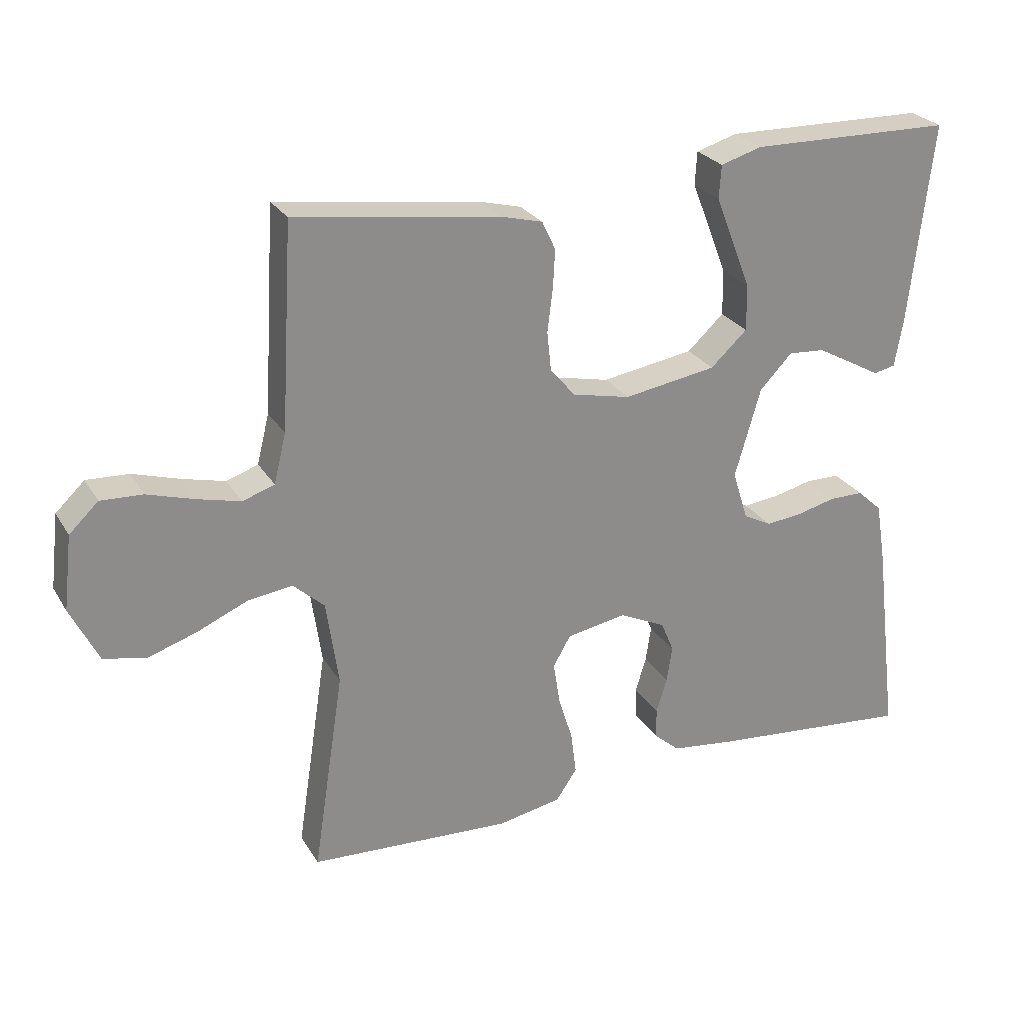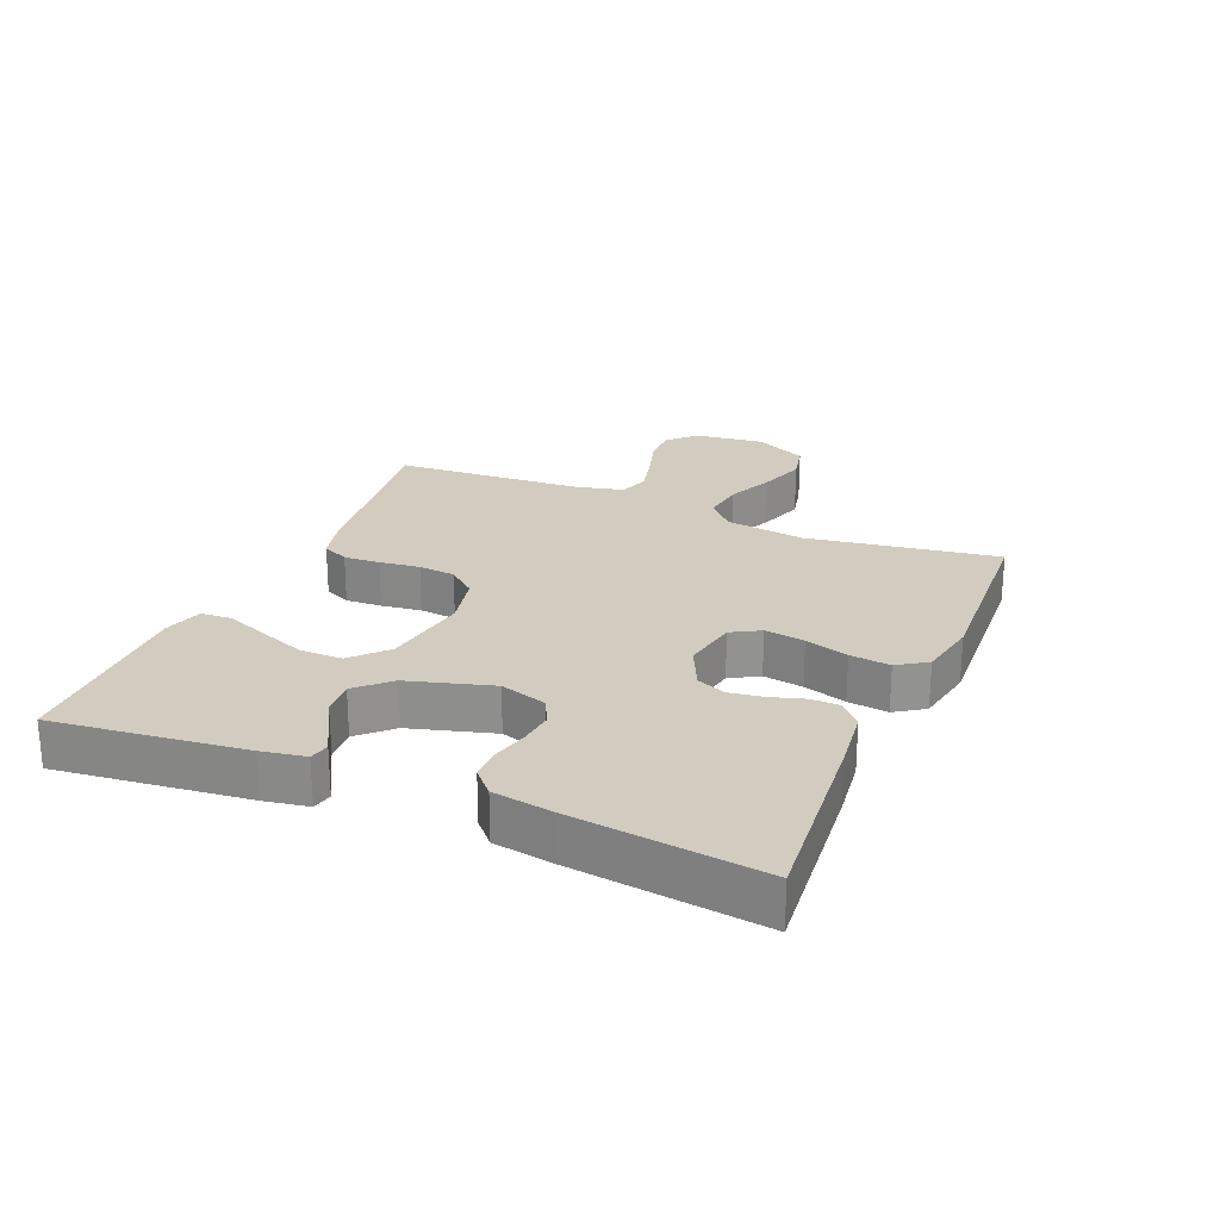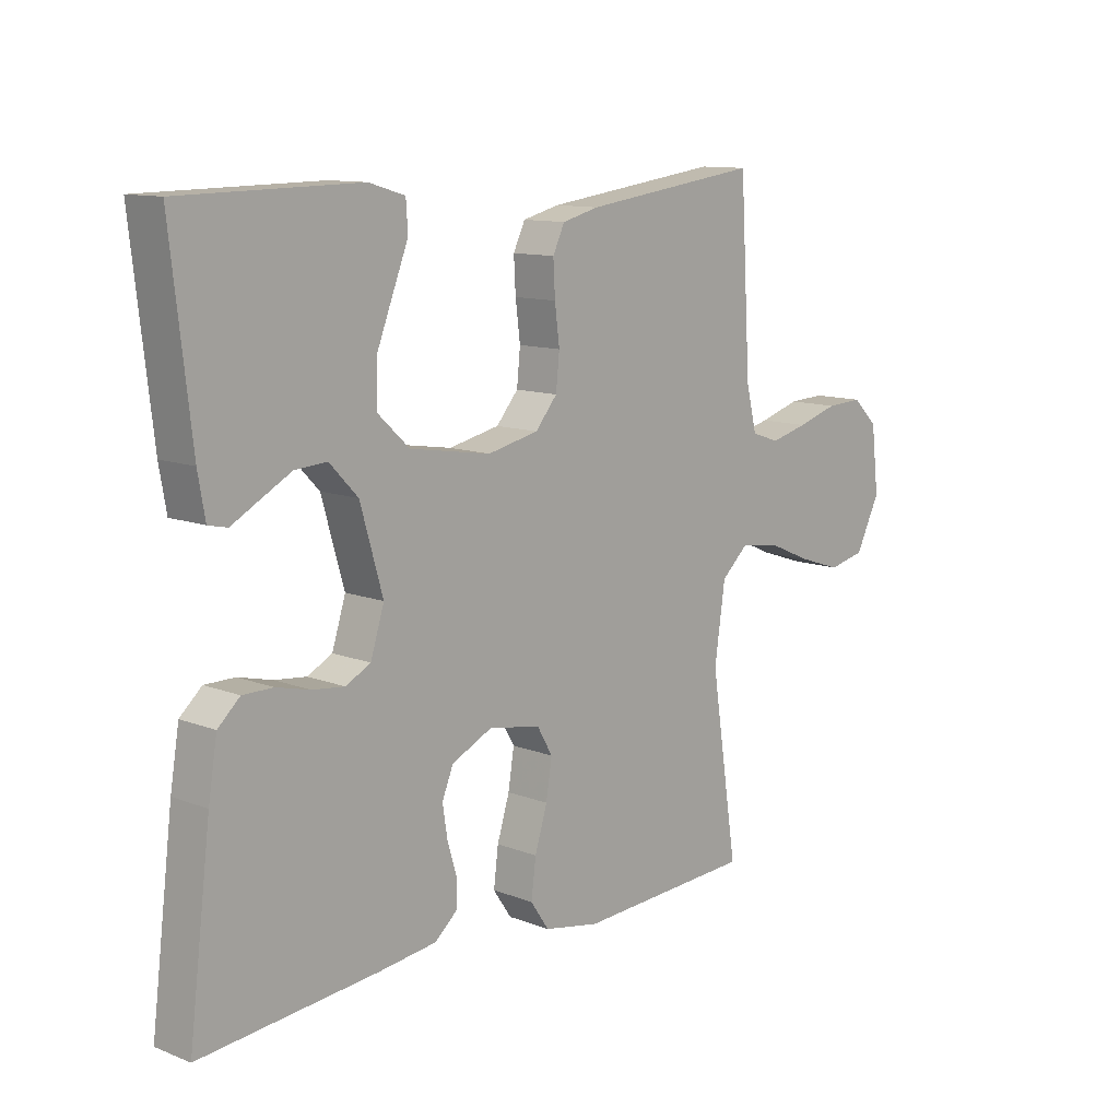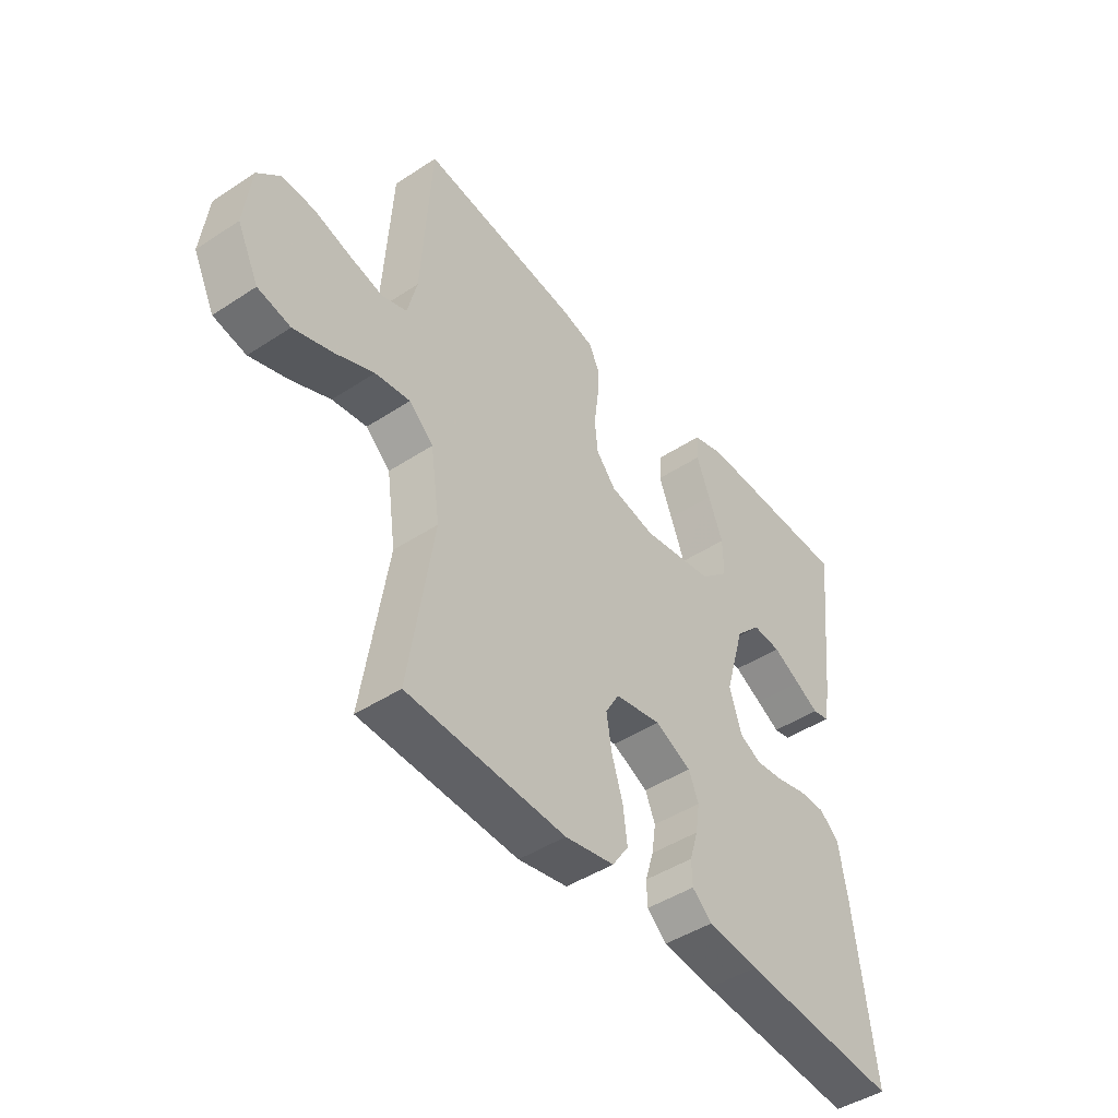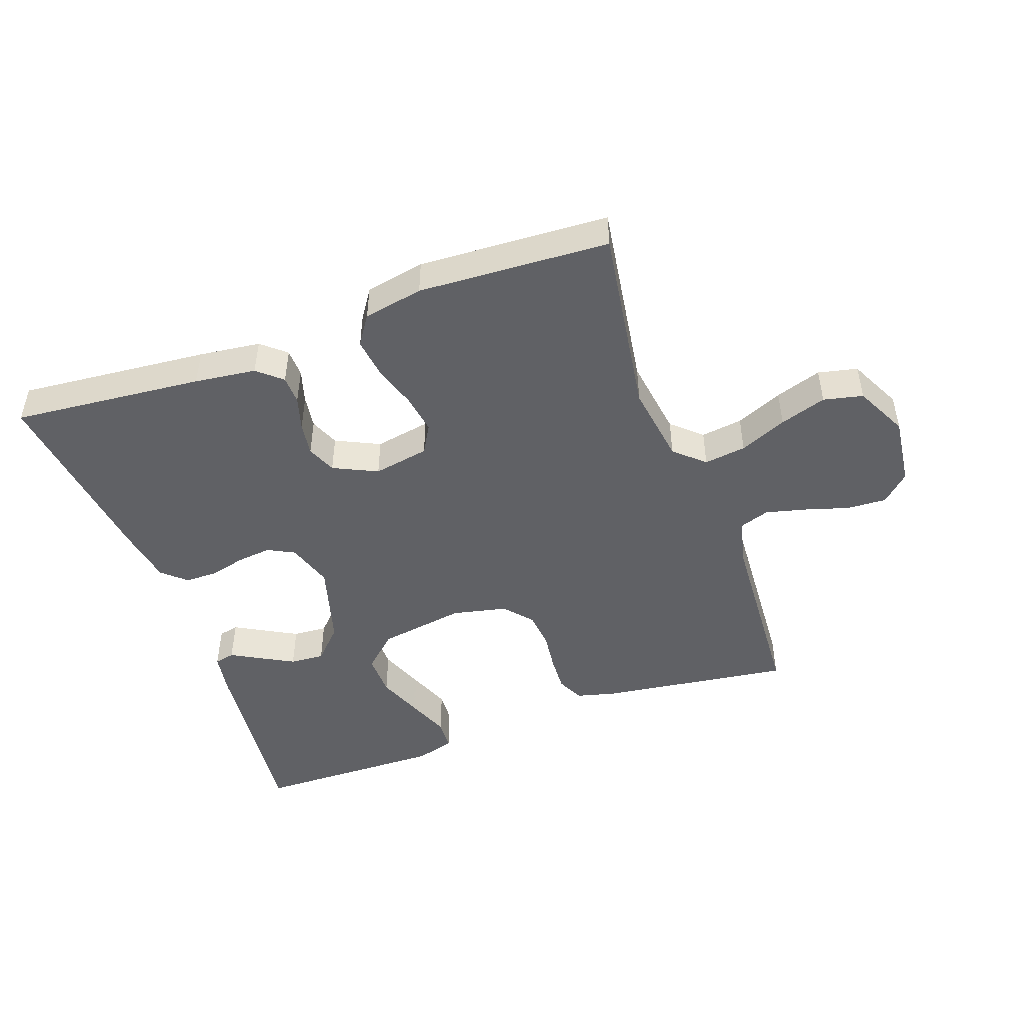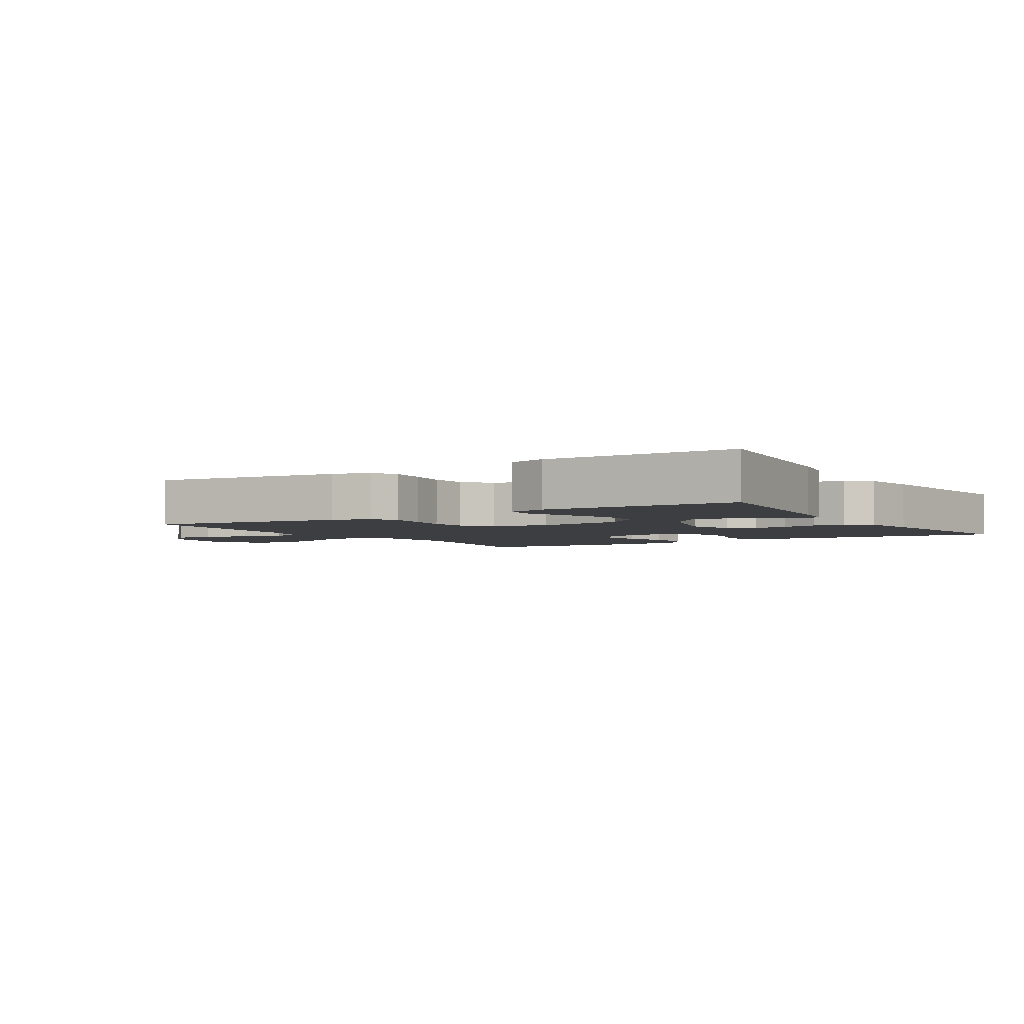
<metadata>
{"format":"obj","ext":"obj","renderer":"f3d","projection":"perspective","resolution":1024,"background":"white","views":[{"elev":26.1,"azim":-24.6,"up":"+Z"},{"elev":24.1,"azim":112.9,"up":"+Y"},{"elev":11.5,"azim":133.0,"up":"+Z"},{"elev":-45.4,"azim":-52.8,"up":"+Z"},{"elev":-47.4,"azim":-160.2,"up":"+Y"},{"elev":-3.5,"azim":31.9,"up":"+Y"}]}
</metadata>
<code>
v 0.5 0.07 0.5
v 0.466 0.07 0.2
v 0.454 0.07 0.131
v 0.422 0.07 0.124
v 0.377 0.07 0.149
v 0.324 0.07 0.178
v 0.27 0.07 0.182
v 0.222 0.07 0.132
v 0.184 0.07 0
v 0.207 0.07 -0.073
v 0.249 0.07 -0.095
v 0.303 0.07 -0.089
v 0.36 0.07 -0.075
v 0.411 0.07 -0.075
v 0.448 0.07 -0.109
v 0.463 0.07 -0.2
v 0.5 0.07 -0.5
v 0.2 0.07 -0.472
v 0.103 0.07 -0.46
v 0.065 0.07 -0.427
v 0.064 0.07 -0.382
v 0.08 0.07 -0.329
v 0.088 0.07 -0.276
v 0.069 0.07 -0.23
v 0 0.07 -0.197
v -0.088 0.07 -0.213
v -0.114 0.07 -0.258
v -0.104 0.07 -0.321
v -0.083 0.07 -0.389
v -0.075 0.07 -0.452
v -0.106 0.07 -0.498
v -0.2 0.07 -0.516
v -0.5 0.07 -0.5
v -0.454 0.07 -0.2
v -0.472 0.07 -0.074
v -0.518 0.07 -0.032
v -0.584 0.07 -0.041
v -0.658 0.07 -0.073
v -0.731 0.07 -0.097
v -0.793 0.07 -0.083
v -0.834 0.07 0
v -0.821 0.07 0.11
v -0.778 0.07 0.151
v -0.716 0.07 0.148
v -0.647 0.07 0.127
v -0.583 0.07 0.111
v -0.536 0.07 0.127
v -0.518 0.07 0.2
v -0.5 0.07 0.5
v -0.2 0.07 0.459
v -0.138 0.07 0.443
v -0.118 0.07 0.401
v -0.121 0.07 0.344
v -0.129 0.07 0.281
v -0.123 0.07 0.223
v -0.086 0.07 0.179
v 0 0.07 0.16
v 0.137 0.07 0.182
v 0.191 0.07 0.232
v 0.19 0.07 0.3
v 0.162 0.07 0.372
v 0.136 0.07 0.438
v 0.139 0.07 0.487
v 0.2 0.07 0.505
v 0.5 0 0.5
v 0.466 0 0.2
v 0.454 0 0.131
v 0.422 0 0.124
v 0.377 0 0.149
v 0.324 0 0.178
v 0.27 0 0.182
v 0.222 0 0.132
v 0.184 0 0
v 0.207 0 -0.073
v 0.249 0 -0.095
v 0.303 0 -0.089
v 0.36 0 -0.075
v 0.411 0 -0.075
v 0.448 0 -0.109
v 0.463 0 -0.2
v 0.5 0 -0.5
v 0.2 0 -0.472
v 0.103 0 -0.46
v 0.065 0 -0.427
v 0.064 0 -0.382
v 0.08 0 -0.329
v 0.088 0 -0.276
v 0.069 0 -0.23
v 0 0 -0.197
v -0.088 0 -0.213
v -0.114 0 -0.258
v -0.104 0 -0.321
v -0.083 0 -0.389
v -0.075 0 -0.452
v -0.106 0 -0.498
v -0.2 0 -0.516
v -0.5 0 -0.5
v -0.454 0 -0.2
v -0.472 0 -0.074
v -0.518 0 -0.032
v -0.584 0 -0.041
v -0.658 0 -0.073
v -0.731 0 -0.097
v -0.793 0 -0.083
v -0.834 0 0
v -0.821 0 0.11
v -0.778 0 0.151
v -0.716 0 0.148
v -0.647 0 0.127
v -0.583 0 0.111
v -0.536 0 0.127
v -0.518 0 0.2
v -0.5 0 0.5
v -0.2 0 0.459
v -0.138 0 0.443
v -0.118 0 0.401
v -0.121 0 0.344
v -0.129 0 0.281
v -0.123 0 0.223
v -0.086 0 0.179
v 0 0 0.16
v 0.137 0 0.182
v 0.191 0 0.232
v 0.19 0 0.3
v 0.162 0 0.372
v 0.136 0 0.438
v 0.139 0 0.487
v 0.2 0 0.505
f 61 62 63 64
f 60 61 64 1
f 59 60 1 2
f 58 59 2
f 57 58 2
f 51 52 53 54
f 49 50 51 54
f 48 49 54 55
f 47 48 55 56
f 42 43 44 45
f 42 45 46
f 41 42 46
f 37 38 39 40
f 37 40 41 46
f 31 32 33 34
f 31 34 35
f 28 29 30 31
f 27 28 31 35
f 26 27 35 36
f 19 20 21 22
f 19 22 23
f 18 19 23
f 17 18 23 24
f 15 16 17 24
f 12 13 14 15
f 11 12 15 24
f 2 3 4 5
f 2 5 6
f 46 47 56 57
f 36 37 46 57
f 25 26 36 57
f 10 11 24 25
f 9 10 25 57
f 8 9 57
f 7 8 57
f 2 6 7
f 2 7 57
f 128 127 126 125
f 65 128 125 124
f 66 65 124 123
f 66 123 122
f 66 122 121
f 118 117 116 115
f 118 115 114 113
f 119 118 113 112
f 120 119 112 111
f 109 108 107 106
f 110 109 106
f 110 106 105
f 104 103 102 101
f 110 105 104 101
f 98 97 96 95
f 99 98 95
f 95 94 93 92
f 99 95 92 91
f 100 99 91 90
f 86 85 84 83
f 87 86 83
f 87 83 82
f 88 87 82 81
f 88 81 80 79
f 79 78 77 76
f 88 79 76 75
f 69 68 67 66
f 70 69 66
f 121 120 111 110
f 121 110 101 100
f 121 100 90 89
f 89 88 75 74
f 121 89 74 73
f 121 73 72
f 121 72 71
f 71 70 66
f 121 71 66
f 1 65 66 2
f 2 66 67 3
f 3 67 68 4
f 4 68 69 5
f 5 69 70 6
f 6 70 71 7
f 7 71 72 8
f 8 72 73 9
f 9 73 74 10
f 10 74 75 11
f 11 75 76 12
f 12 76 77 13
f 13 77 78 14
f 14 78 79 15
f 15 79 80 16
f 16 80 81 17
f 17 81 82 18
f 18 82 83 19
f 19 83 84 20
f 20 84 85 21
f 21 85 86 22
f 22 86 87 23
f 23 87 88 24
f 24 88 89 25
f 25 89 90 26
f 26 90 91 27
f 27 91 92 28
f 28 92 93 29
f 29 93 94 30
f 30 94 95 31
f 31 95 96 32
f 32 96 97 33
f 33 97 98 34
f 34 98 99 35
f 35 99 100 36
f 36 100 101 37
f 37 101 102 38
f 38 102 103 39
f 39 103 104 40
f 40 104 105 41
f 41 105 106 42
f 42 106 107 43
f 43 107 108 44
f 44 108 109 45
f 45 109 110 46
f 46 110 111 47
f 47 111 112 48
f 48 112 113 49
f 49 113 114 50
f 50 114 115 51
f 51 115 116 52
f 52 116 117 53
f 53 117 118 54
f 54 118 119 55
f 55 119 120 56
f 56 120 121 57
f 57 121 122 58
f 58 122 123 59
f 59 123 124 60
f 60 124 125 61
f 61 125 126 62
f 62 126 127 63
f 63 127 128 64
f 64 128 65 1

</code>
